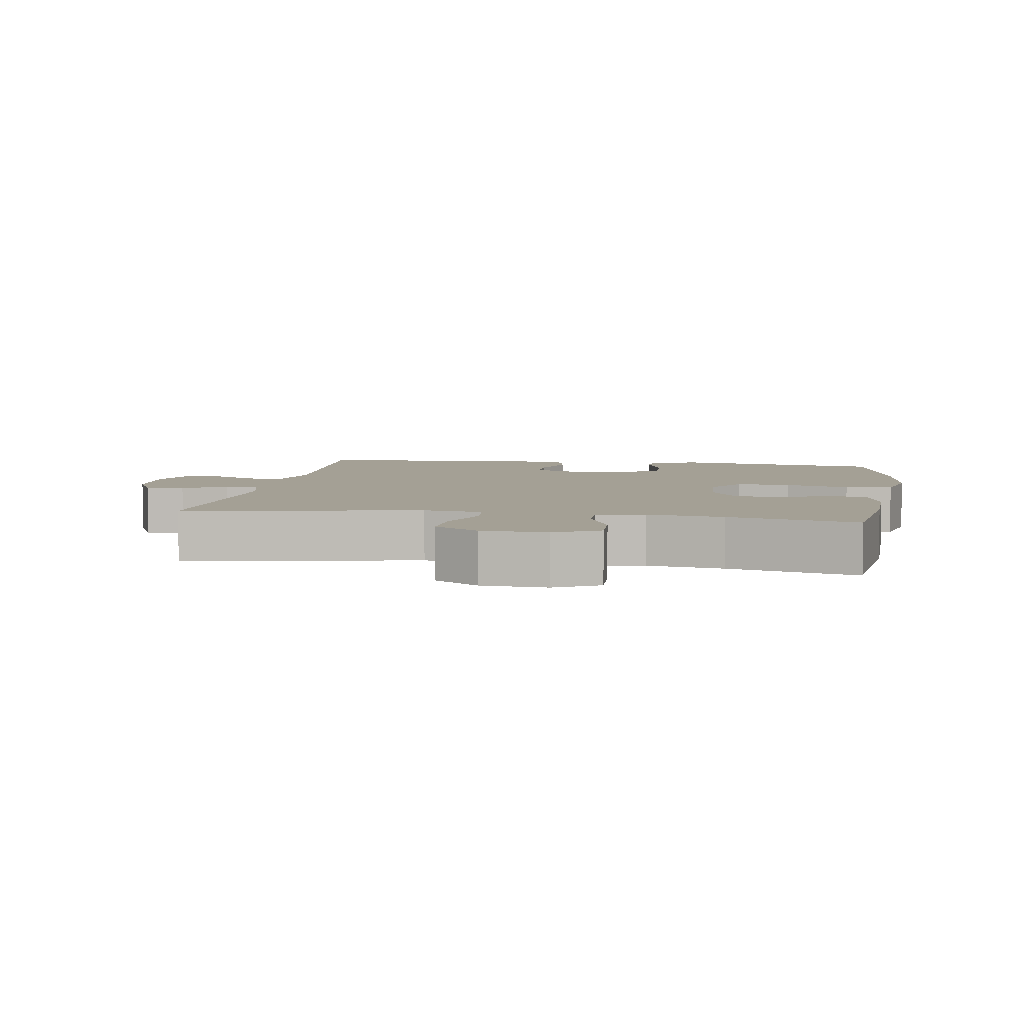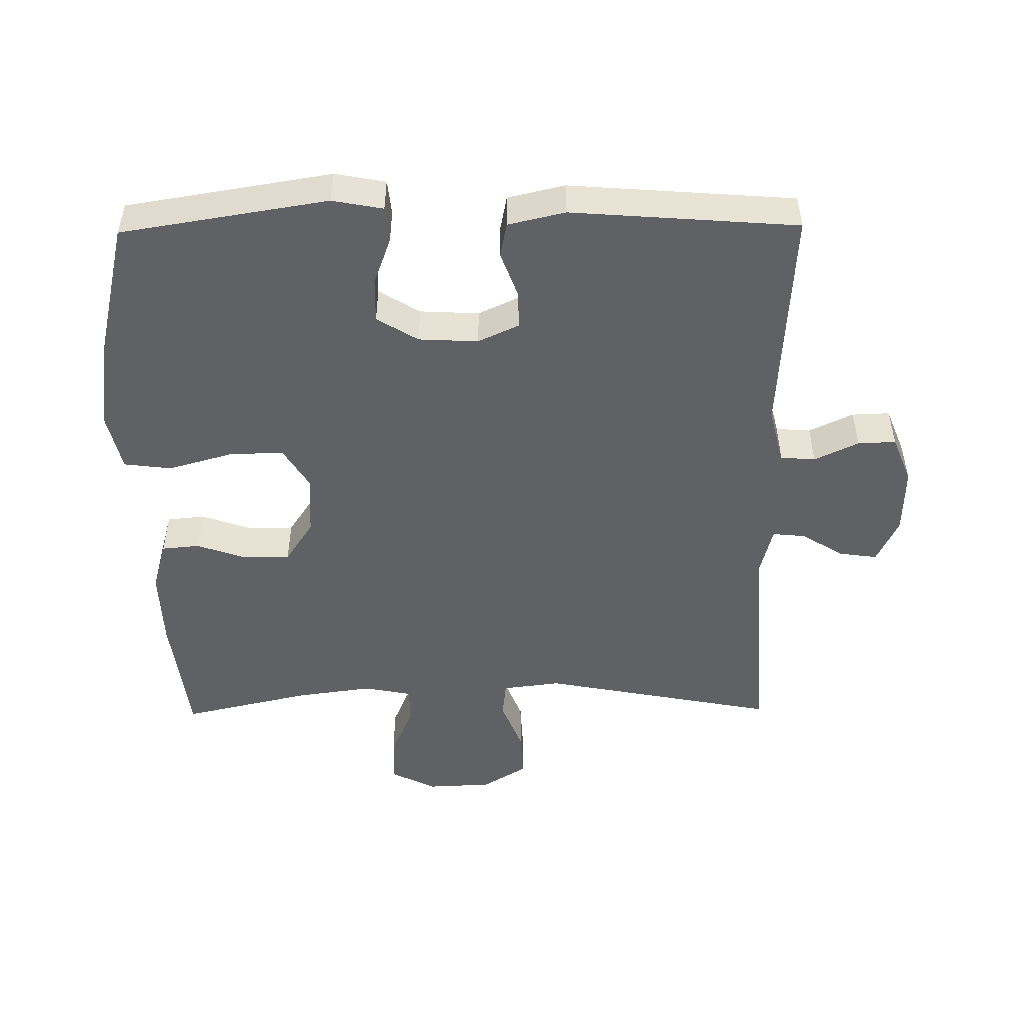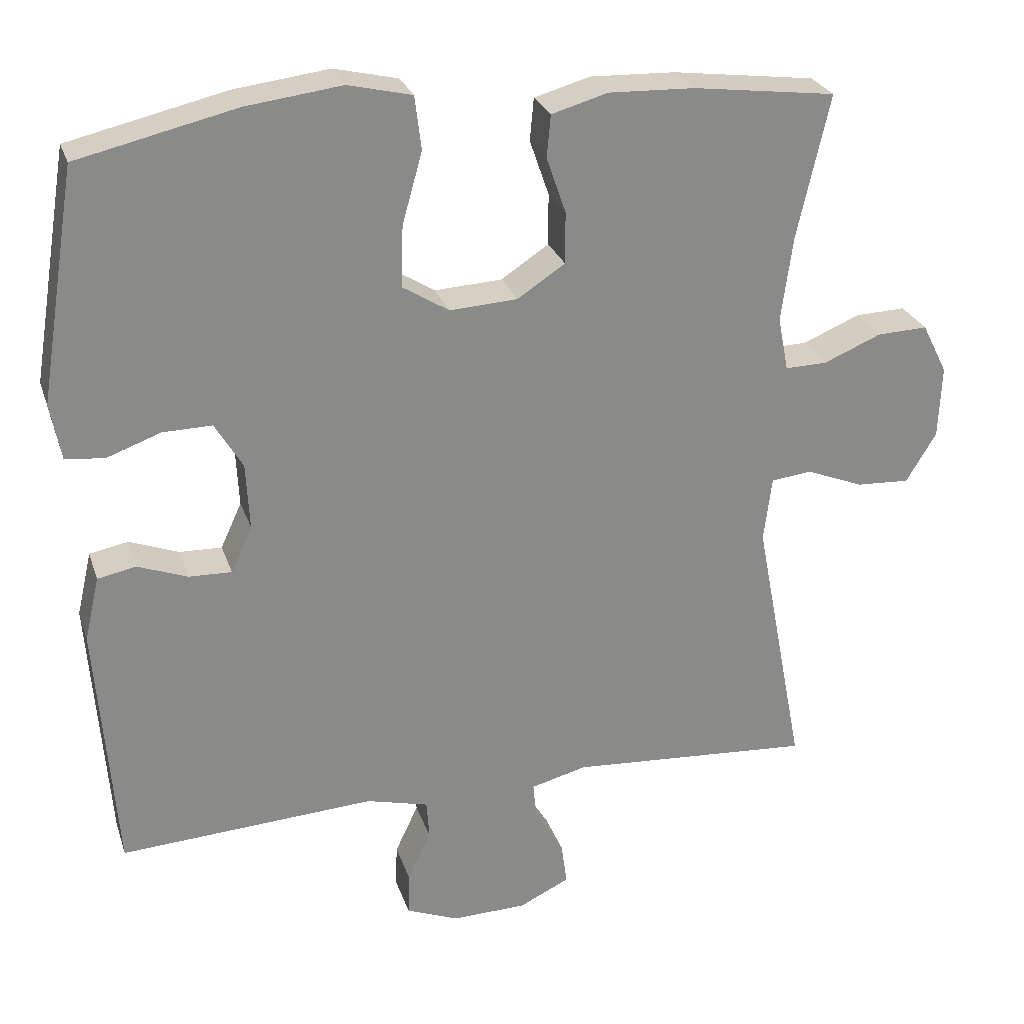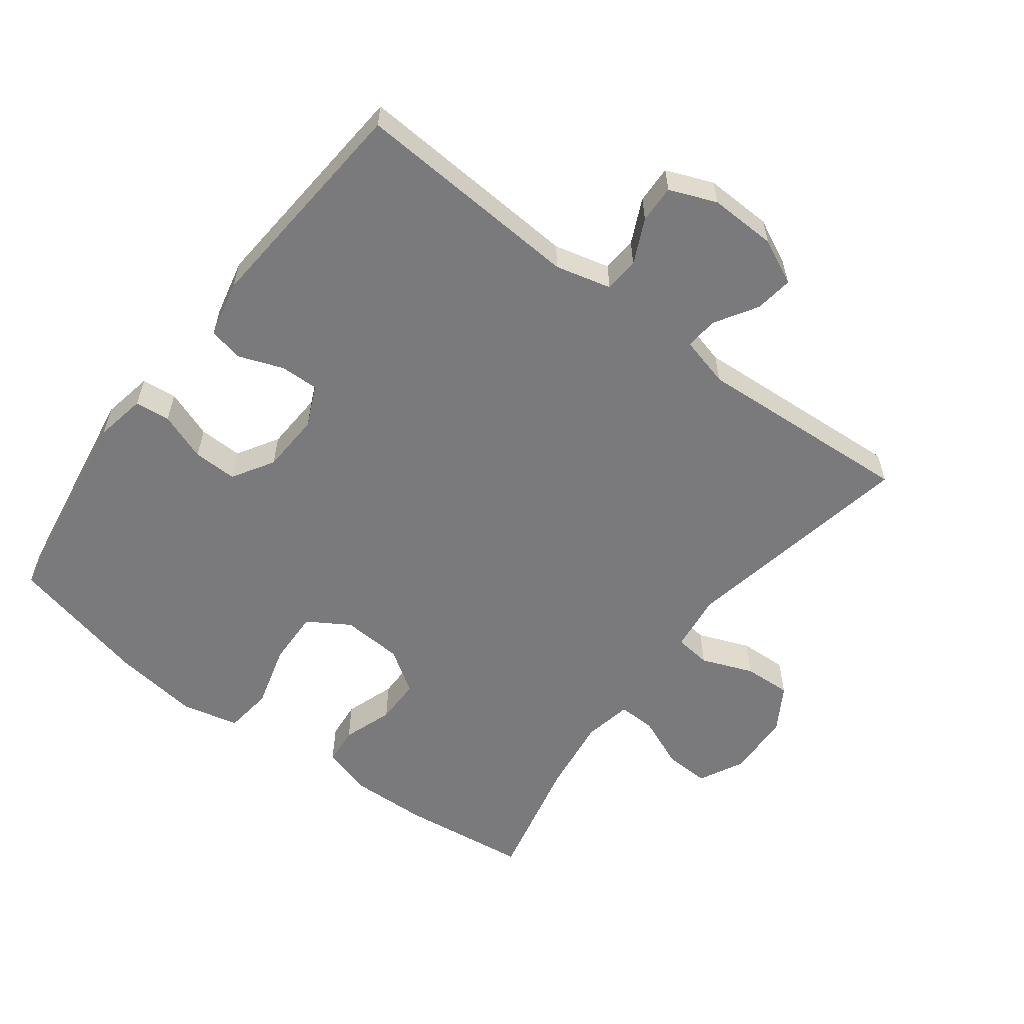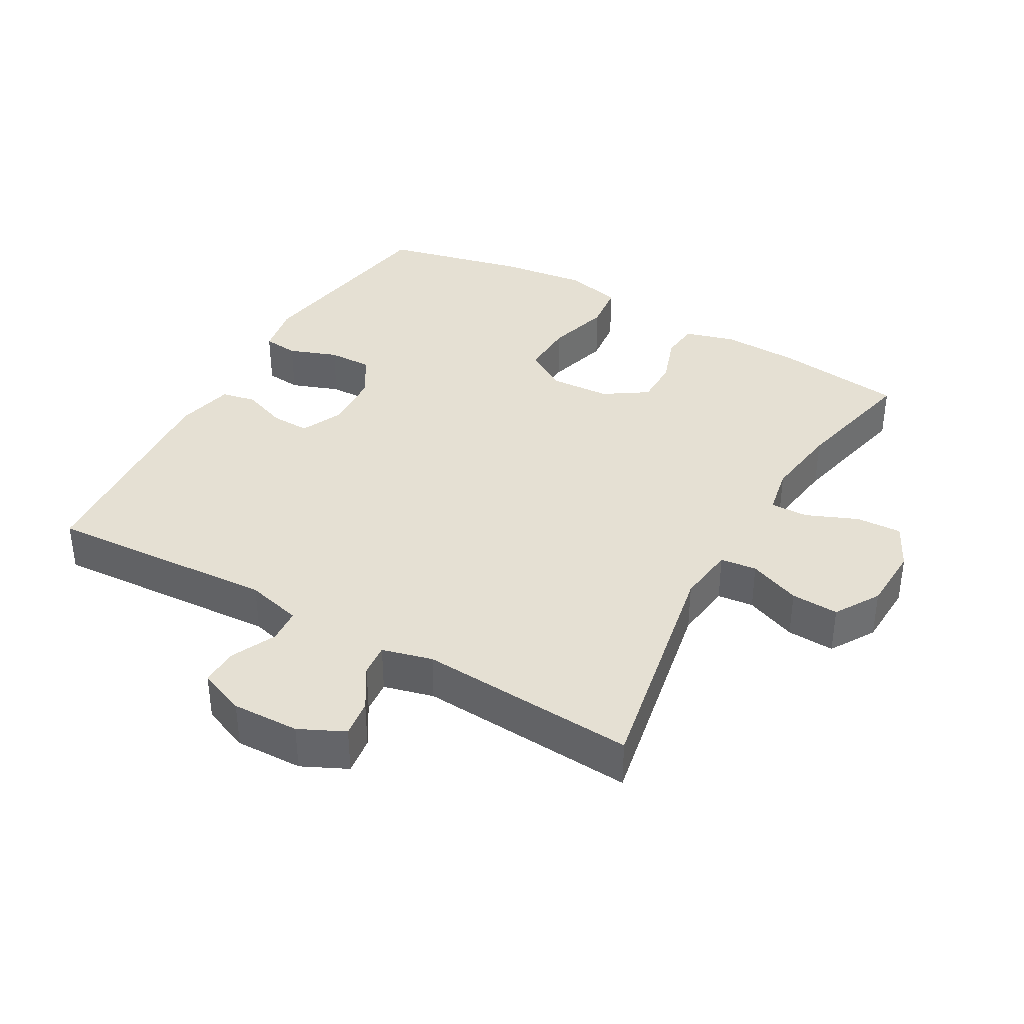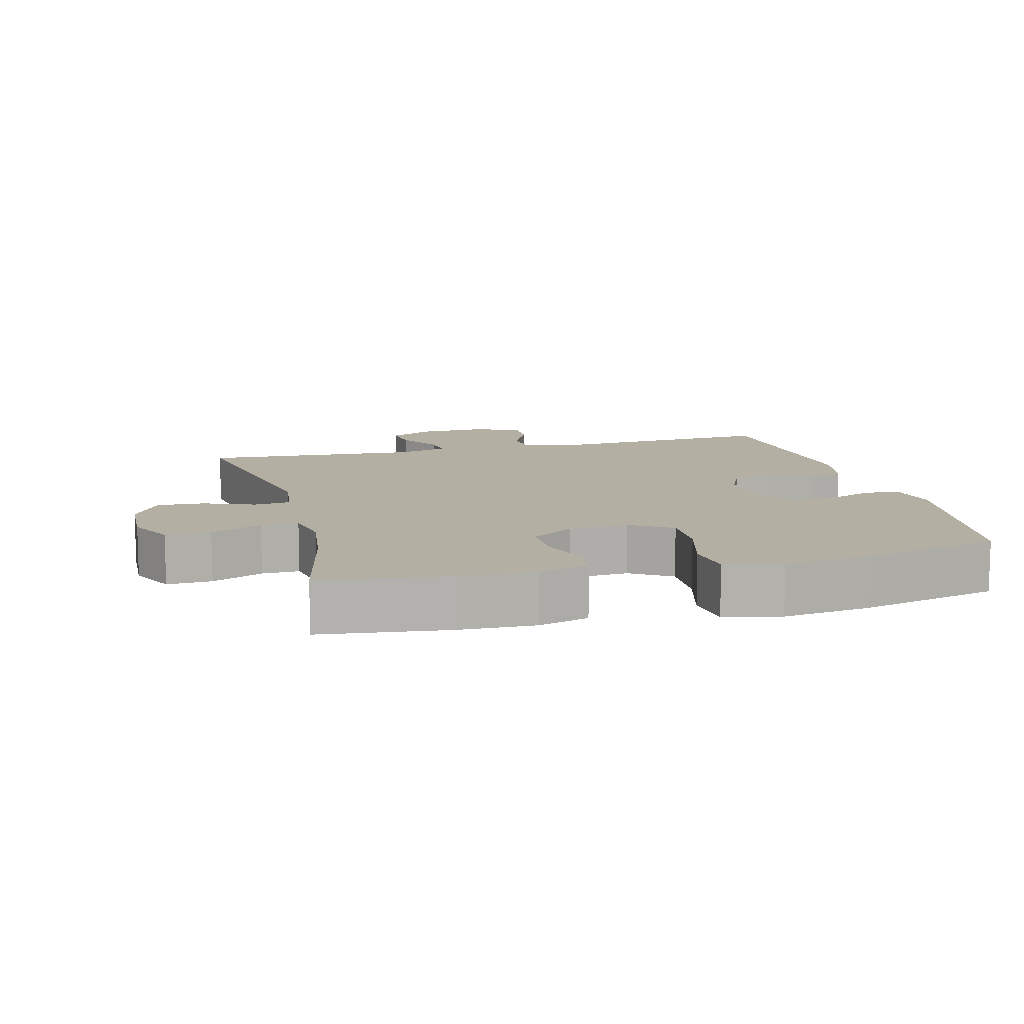
<metadata>
{"format":"obj","ext":"obj","renderer":"f3d","projection":"perspective","resolution":1024,"background":"white","views":[{"elev":5.8,"azim":-80.7,"up":"+Y"},{"elev":-50.0,"azim":90.7,"up":"+Y"},{"elev":26.3,"azim":163.6,"up":"+Z"},{"elev":-58.2,"azim":142.9,"up":"+Y"},{"elev":37.9,"azim":-150.3,"up":"+Y"},{"elev":11.2,"azim":-14.6,"up":"+Y"}]}
</metadata>
<code>
o path9120
v 0.2979 0.0375 0.5722
v 0.1674 0.0375 0.5887
v 0.08033 0.0375 0.5684
v 0.07135 0.0375 0.4958
v 0.09865 0.0375 0.3984
v 0.1013 0.0375 0.3146
v 0.03789 0.0375 0.2754
v -0.05458 0.0375 0.281
v -0.1196 0.0375 0.324
v -0.1196 0.0375 0.3942
v -0.09335 0.0375 0.4702
v -0.09861 0.0375 0.5279
v -0.1753 0.0375 0.5498
v -0.2922 0.0375 0.546
v -0.4872 0.0375 0.5214
v -0.443 0.0375 0.3256
v -0.4273 0.0375 0.2095
v -0.4417 0.0375 0.1362
v -0.499 0.0375 0.1375
v -0.5775 0.0375 0.1704
v -0.6466 0.0375 0.1733
v -0.6811 0.0375 0.1049
v -0.6771 0.0375 0.005981
v -0.6359 0.0375 -0.06189
v -0.5635 0.0375 -0.0584
v -0.485 0.0375 -0.02739
v -0.4297 0.0375 -0.03374
v -0.4187 0.0375 -0.1221
v -0.4872 0.0375 -0.4805
v -0.1556 0.0375 -0.4593
v -0.0793 0.0375 -0.4791
v -0.08405 0.0375 -0.5289
v -0.1235 0.0375 -0.5933
v -0.1314 0.0375 -0.651
v -0.06288 0.0375 -0.6839
v 0.03931 0.0375 -0.687
v 0.1108 0.0375 -0.6583
v 0.1088 0.0375 -0.6006
v 0.07713 0.0375 -0.5332
v 0.08103 0.0375 -0.4802
v 0.1658 0.0375 -0.4587
v 0.5145 0.0375 -0.4805
v 0.5411 0.0375 -0.1359
v 0.5211 0.0375 -0.04858
v 0.4684 0.0375 -0.03799
v 0.4007 0.0375 -0.06329
v 0.3424 0.0375 -0.0648
v 0.3136 0.0375 -0.002071
v 0.3183 0.0375 0.08855
v 0.3565 0.0375 0.1515
v 0.4234 0.0375 0.1502
v 0.4969 0.0375 0.1233
v 0.5505 0.0375 0.1288
v 0.5651 0.0375 0.2064
v 0.5145 0.0375 0.5214
v 0.2979 -0.0375 0.5722
v 0.1674 -0.0375 0.5887
v 0.08033 -0.0375 0.5684
v 0.07135 -0.0375 0.4958
v 0.09865 -0.0375 0.3984
v 0.1013 -0.0375 0.3146
v 0.03789 -0.0375 0.2754
v -0.05458 -0.0375 0.281
v -0.1196 -0.0375 0.324
v -0.1196 -0.0375 0.3942
v -0.09335 -0.0375 0.4702
v -0.09861 -0.0375 0.5279
v -0.1753 -0.0375 0.5498
v -0.2922 -0.0375 0.546
v -0.4872 -0.0375 0.5214
v -0.443 -0.0375 0.3256
v -0.4273 -0.0375 0.2095
v -0.4417 -0.0375 0.1362
v -0.499 -0.0375 0.1375
v -0.5775 -0.0375 0.1704
v -0.6466 -0.0375 0.1733
v -0.6811 -0.0375 0.1049
v -0.6771 -0.0375 0.005981
v -0.6359 -0.0375 -0.06189
v -0.5635 -0.0375 -0.0584
v -0.485 -0.0375 -0.02739
v -0.4297 -0.0375 -0.03374
v -0.4187 -0.0375 -0.1221
v -0.4872 -0.0375 -0.4805
v -0.1556 -0.0375 -0.4593
v -0.0793 -0.0375 -0.4791
v -0.08405 -0.0375 -0.5289
v -0.1235 -0.0375 -0.5933
v -0.1314 -0.0375 -0.651
v -0.06288 -0.0375 -0.6839
v 0.03931 -0.0375 -0.687
v 0.1108 -0.0375 -0.6583
v 0.1088 -0.0375 -0.6006
v 0.07713 -0.0375 -0.5332
v 0.08103 -0.0375 -0.4802
v 0.1658 -0.0375 -0.4587
v 0.5145 -0.0375 -0.4805
v 0.5411 -0.0375 -0.1359
v 0.5211 -0.0375 -0.04858
v 0.4684 -0.0375 -0.03799
v 0.4007 -0.0375 -0.06329
v 0.3424 -0.0375 -0.0648
v 0.3136 -0.0375 -0.002071
v 0.3183 -0.0375 0.08855
v 0.3565 -0.0375 0.1515
v 0.4234 -0.0375 0.1502
v 0.4969 -0.0375 0.1233
v 0.5505 -0.0375 0.1288
v 0.5651 -0.0375 0.2064
v 0.5145 -0.0375 0.5214
v -0.6466 0.0375 0.1733
v -0.6466 0.0375 0.1733
v -0.6811 0.0375 0.1049
v -0.6771 0.0375 0.005981
v -0.6359 0.0375 -0.06189
v -0.6359 0.0375 -0.06189
v -0.5775 0.0375 0.1704
v -0.5635 0.0375 -0.0584
v -0.499 0.0375 0.1375
v -0.485 0.0375 -0.02739
v -0.4417 0.0375 0.1362
v -0.4417 0.0375 0.1362
v -0.4297 0.0375 -0.03374
v -0.4297 0.0375 -0.03374
v -0.4872 0.0375 0.5214
v -0.4872 0.0375 0.5214
v -0.443 0.0375 0.3256
v -0.4273 0.0375 0.2095
v -0.4187 0.0375 -0.1221
v -0.4872 0.0375 -0.4805
v -0.4872 0.0375 -0.4805
v -0.2922 0.0375 0.546
v -0.1753 0.0375 0.5498
v -0.1556 0.0375 -0.4593
v -0.09861 0.0375 0.5279
v -0.09861 0.0375 0.5279
v -0.1196 0.0375 0.324
v -0.1196 0.0375 0.3942
v -0.0793 0.0375 -0.4791
v -0.0793 0.0375 -0.4791
v -0.1235 0.0375 -0.5933
v -0.1314 0.0375 -0.651
v -0.1314 0.0375 -0.651
v -0.06288 0.0375 -0.6839
v -0.08405 0.0375 -0.5289
v -0.09335 0.0375 0.4702
v -0.05458 0.0375 0.281
v 0.03931 0.0375 -0.687
v 0.03789 0.0375 0.2754
v 0.1013 0.0375 0.3146
v 0.1108 0.0375 -0.6583
v 0.1108 0.0375 -0.6583
v 0.08033 0.0375 0.5684
v 0.08033 0.0375 0.5684
v 0.07135 0.0375 0.4958
v 0.09865 0.0375 0.3984
v 0.07713 0.0375 -0.5332
v 0.08103 0.0375 -0.4802
v 0.08103 0.0375 -0.4802
v 0.1088 0.0375 -0.6006
v 0.1674 0.0375 0.5887
v 0.1658 0.0375 -0.4587
v 0.2979 0.0375 0.5722
v 0.3136 0.0375 -0.002071
v 0.3183 0.0375 0.08855
v 0.3424 0.0375 -0.0648
v 0.3424 0.0375 -0.0648
v 0.3565 0.0375 0.1515
v 0.4007 0.0375 -0.06329
v 0.4234 0.0375 0.1502
v 0.4684 0.0375 -0.03799
v 0.4969 0.0375 0.1233
v 0.5211 0.0375 -0.04858
v 0.5211 0.0375 -0.04858
v 0.5145 0.0375 -0.4805
v 0.5145 0.0375 -0.4805
v 0.5145 0.0375 0.5214
v 0.5145 0.0375 0.5214
v 0.5505 0.0375 0.1288
v 0.5505 0.0375 0.1288
v 0.5411 0.0375 -0.1359
v 0.5651 0.0375 0.2064
v -0.6466 -0.0375 0.1733
v -0.6466 -0.0375 0.1733
v -0.6811 -0.0375 0.1049
v -0.6771 -0.0375 0.005981
v -0.6359 -0.0375 -0.06189
v -0.6359 -0.0375 -0.06189
v -0.5775 -0.0375 0.1704
v -0.5635 -0.0375 -0.0584
v -0.499 -0.0375 0.1375
v -0.485 -0.0375 -0.02739
v -0.4417 -0.0375 0.1362
v -0.4417 -0.0375 0.1362
v -0.4297 -0.0375 -0.03374
v -0.4297 -0.0375 -0.03374
v -0.4872 -0.0375 0.5214
v -0.4872 -0.0375 0.5214
v -0.443 -0.0375 0.3256
v -0.4273 -0.0375 0.2095
v -0.4187 -0.0375 -0.1221
v -0.4872 -0.0375 -0.4805
v -0.4872 -0.0375 -0.4805
v -0.2922 -0.0375 0.546
v -0.1753 -0.0375 0.5498
v -0.1556 -0.0375 -0.4593
v -0.09861 -0.0375 0.5279
v -0.09861 -0.0375 0.5279
v -0.1196 -0.0375 0.324
v -0.1196 -0.0375 0.3942
v -0.0793 -0.0375 -0.4791
v -0.0793 -0.0375 -0.4791
v -0.1235 -0.0375 -0.5933
v -0.1314 -0.0375 -0.651
v -0.1314 -0.0375 -0.651
v -0.06288 -0.0375 -0.6839
v -0.08405 -0.0375 -0.5289
v -0.09335 -0.0375 0.4702
v -0.05458 -0.0375 0.281
v 0.03931 -0.0375 -0.687
v 0.03789 -0.0375 0.2754
v 0.1013 -0.0375 0.3146
v 0.1108 -0.0375 -0.6583
v 0.1108 -0.0375 -0.6583
v 0.08033 -0.0375 0.5684
v 0.08033 -0.0375 0.5684
v 0.07135 -0.0375 0.4958
v 0.09865 -0.0375 0.3984
v 0.07713 -0.0375 -0.5332
v 0.08103 -0.0375 -0.4802
v 0.08103 -0.0375 -0.4802
v 0.1088 -0.0375 -0.6006
v 0.1674 -0.0375 0.5887
v 0.1658 -0.0375 -0.4587
v 0.2979 -0.0375 0.5722
v 0.3136 -0.0375 -0.002071
v 0.3183 -0.0375 0.08855
v 0.3424 -0.0375 -0.0648
v 0.3424 -0.0375 -0.0648
v 0.3565 -0.0375 0.1515
v 0.4007 -0.0375 -0.06329
v 0.4234 -0.0375 0.1502
v 0.4684 -0.0375 -0.03799
v 0.4969 -0.0375 0.1233
v 0.5211 -0.0375 -0.04858
v 0.5211 -0.0375 -0.04858
v 0.5145 -0.0375 -0.4805
v 0.5145 -0.0375 -0.4805
v 0.5145 -0.0375 0.5214
v 0.5145 -0.0375 0.5214
v 0.5505 -0.0375 0.1288
v 0.5505 -0.0375 0.1288
v 0.5411 -0.0375 -0.1359
v 0.5651 -0.0375 0.2064
f 227 233 225
f 205 218 207
f 219 236 221
f 199 210 204
f 190 191 186
f 228 233 227
f 192 193 191
f 222 235 228
f 211 236 206
f 253 241 238
f 249 242 254
f 230 236 211
f 200 209 199
f 230 211 229
f 238 236 230
f 247 238 234
f 199 204 197
f 190 186 187
f 219 209 193
f 223 232 220
f 254 244 251
f 229 220 232
f 229 217 220
f 189 186 191
f 237 221 236
f 254 242 244
f 201 236 219
f 240 235 222
f 253 238 247
f 186 189 185
f 242 249 240
f 221 237 222
f 237 240 222
f 195 193 192
f 195 219 193
f 243 253 245
f 217 229 211
f 204 210 205
f 205 210 218
f 206 201 202
f 234 238 230
f 241 253 243
f 214 216 213
f 192 191 190
f 185 189 183
f 213 216 217
f 201 219 195
f 209 210 199
f 228 235 233
f 235 240 249
f 206 236 201
f 193 209 200
f 216 220 217
f 112 22 77 184
f 22 23 78 77
f 23 116 188 78
f 20 21 76 75
f 24 25 80 79
f 19 20 75 74
f 25 26 81 80
f 122 19 74 194
f 26 124 196 81
f 126 16 71 198
f 16 17 72 71
f 17 18 73 72
f 28 131 203 83
f 27 28 83 82
f 14 15 70 69
f 13 14 69 68
f 29 30 85 84
f 136 13 68 208
f 9 10 65 64
f 30 140 212 85
f 33 143 215 88
f 34 35 90 89
f 32 33 88 87
f 11 12 67 66
f 10 11 66 65
f 8 9 64 63
f 31 32 87 86
f 35 36 91 90
f 7 8 63 62
f 6 7 62 61
f 36 152 224 91
f 154 4 59 226
f 4 5 60 59
f 39 159 231 94
f 38 39 94 93
f 37 38 93 92
f 2 3 58 57
f 40 41 96 95
f 5 6 61 60
f 1 2 57 56
f 48 49 104 103
f 167 48 103 239
f 49 50 105 104
f 46 47 102 101
f 50 51 106 105
f 45 46 101 100
f 51 52 107 106
f 174 45 100 246
f 41 176 248 96
f 178 1 56 250
f 52 180 252 107
f 43 44 99 98
f 42 43 98 97
f 54 55 110 109
f 53 54 109 108
f 155 153 161
f 133 135 146
f 147 149 164
f 127 132 138
f 118 114 119
f 156 155 161
f 120 119 121
f 150 156 163
f 139 134 164
f 181 166 169
f 177 182 170
f 158 139 164
f 128 127 137
f 158 157 139
f 166 158 164
f 175 162 166
f 127 125 132
f 118 115 114
f 147 121 137
f 151 148 160
f 182 179 172
f 157 160 148
f 157 148 145
f 117 119 114
f 165 164 149
f 182 172 170
f 129 147 164
f 168 150 163
f 181 175 166
f 114 113 117
f 170 168 177
f 149 150 165
f 165 150 168
f 123 120 121
f 123 121 147
f 171 173 181
f 145 139 157
f 132 133 138
f 133 146 138
f 134 130 129
f 162 158 166
f 169 171 181
f 142 141 144
f 120 118 119
f 113 111 117
f 141 145 144
f 129 123 147
f 137 127 138
f 156 161 163
f 163 177 168
f 134 129 164
f 121 128 137
f 144 145 148

</code>
